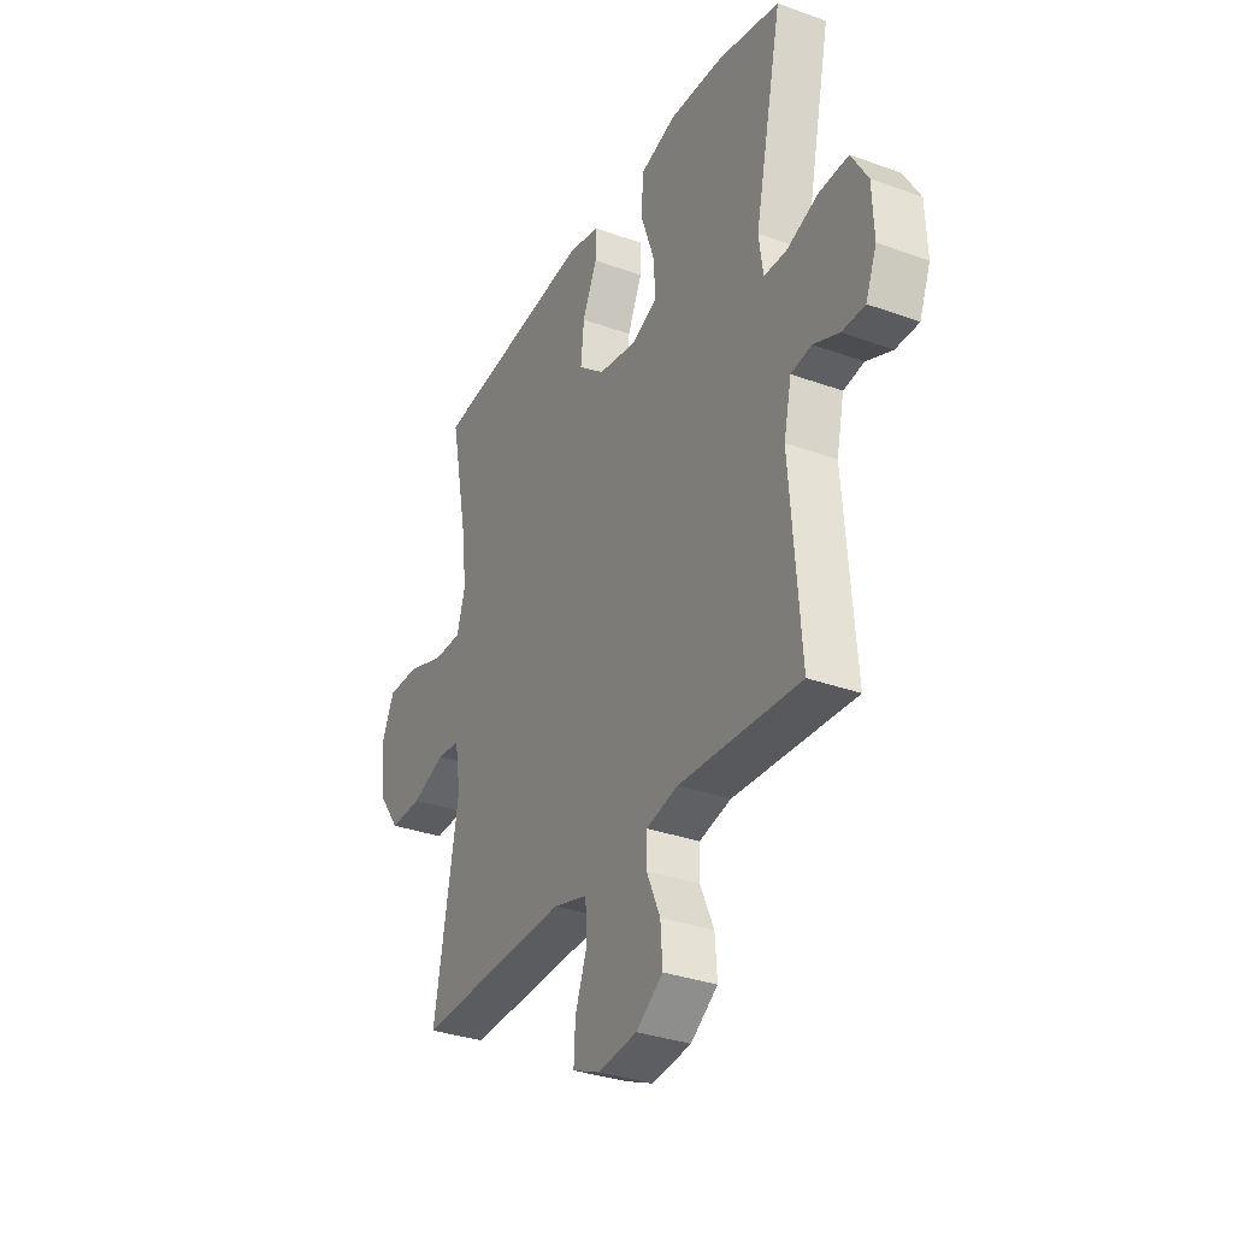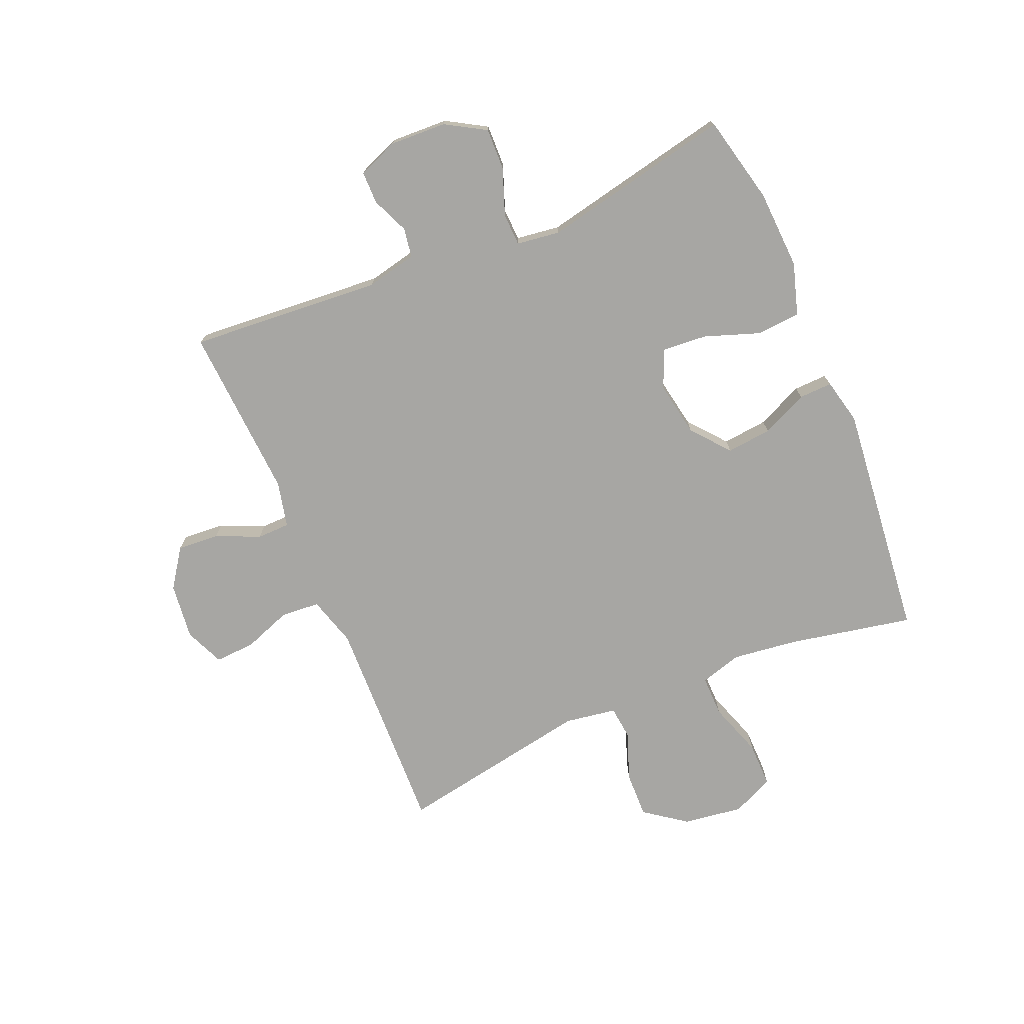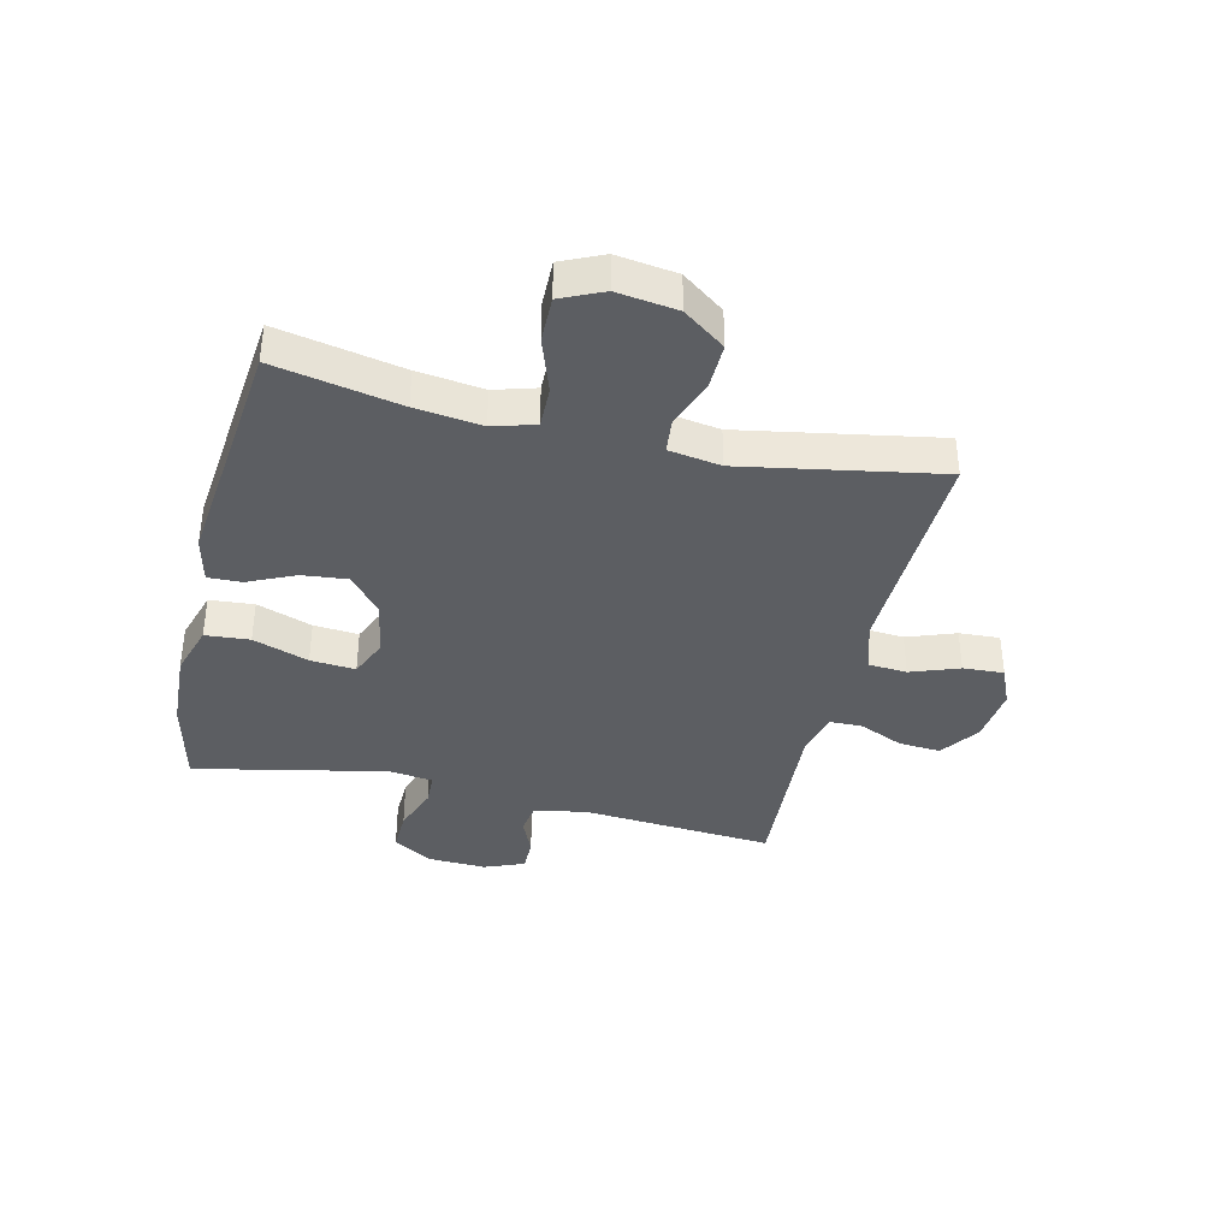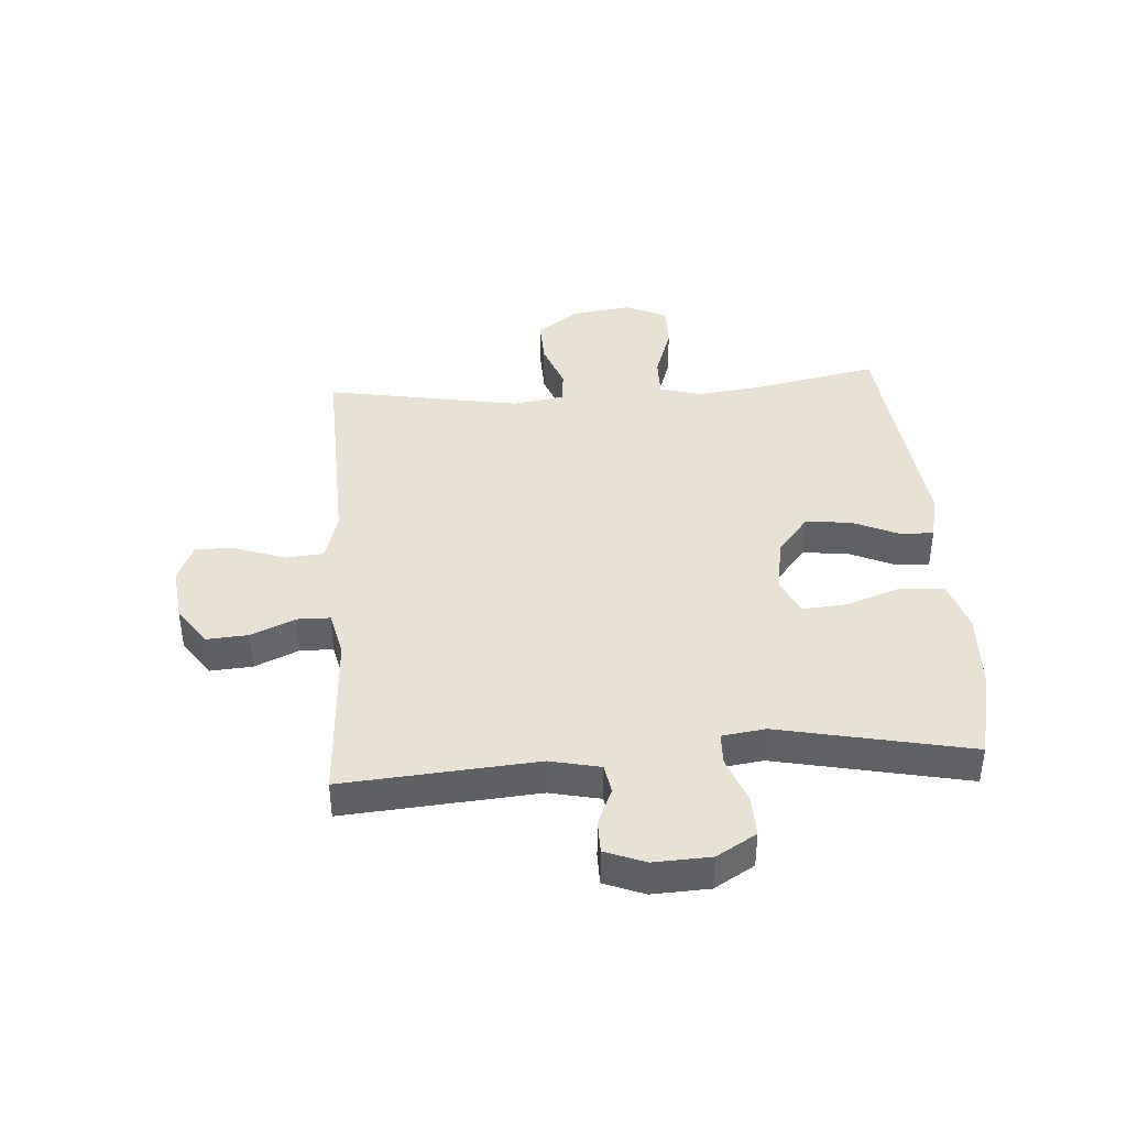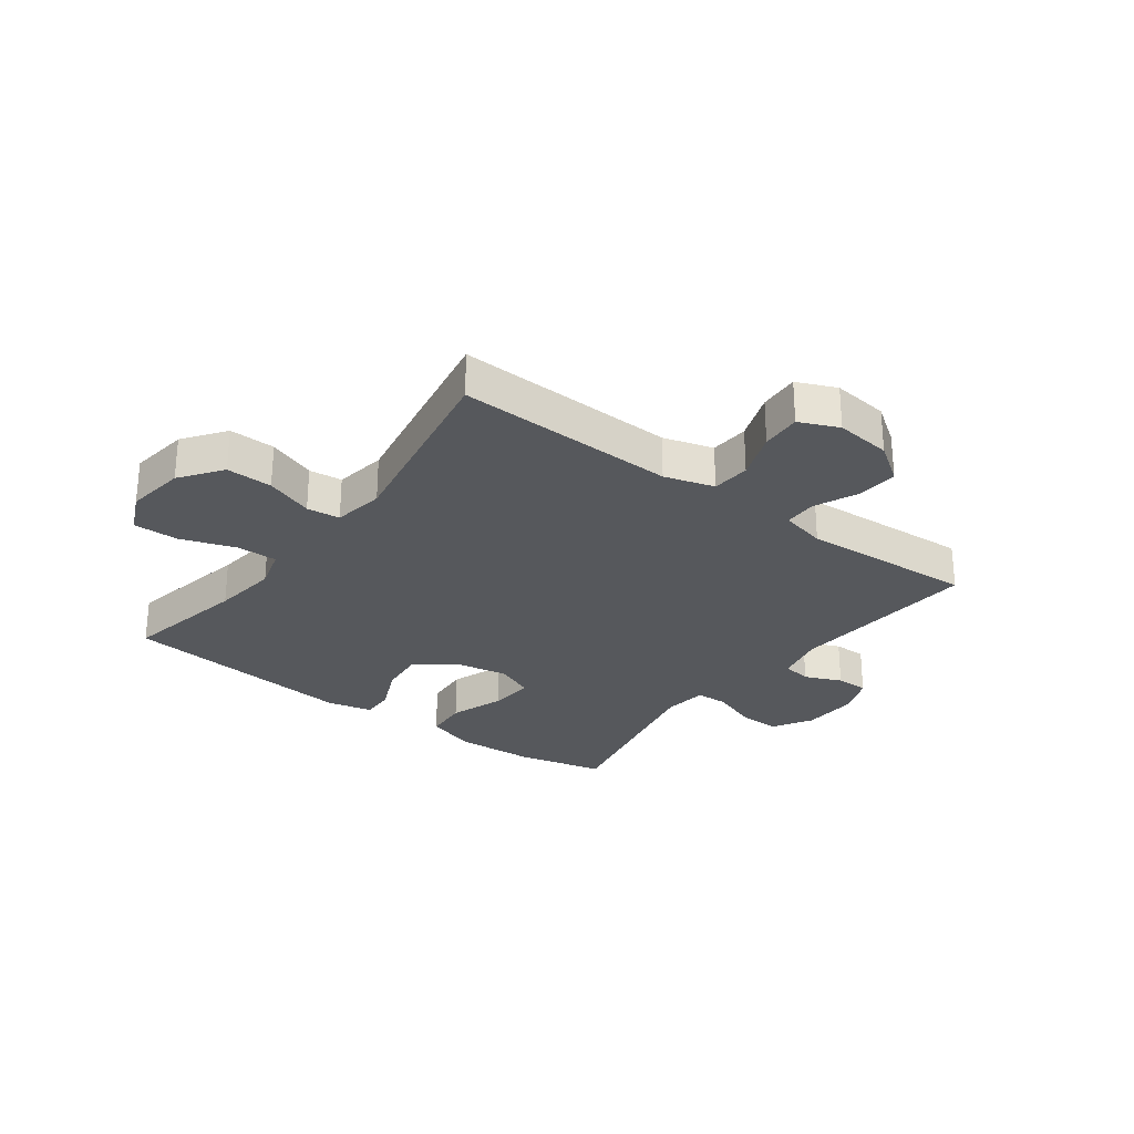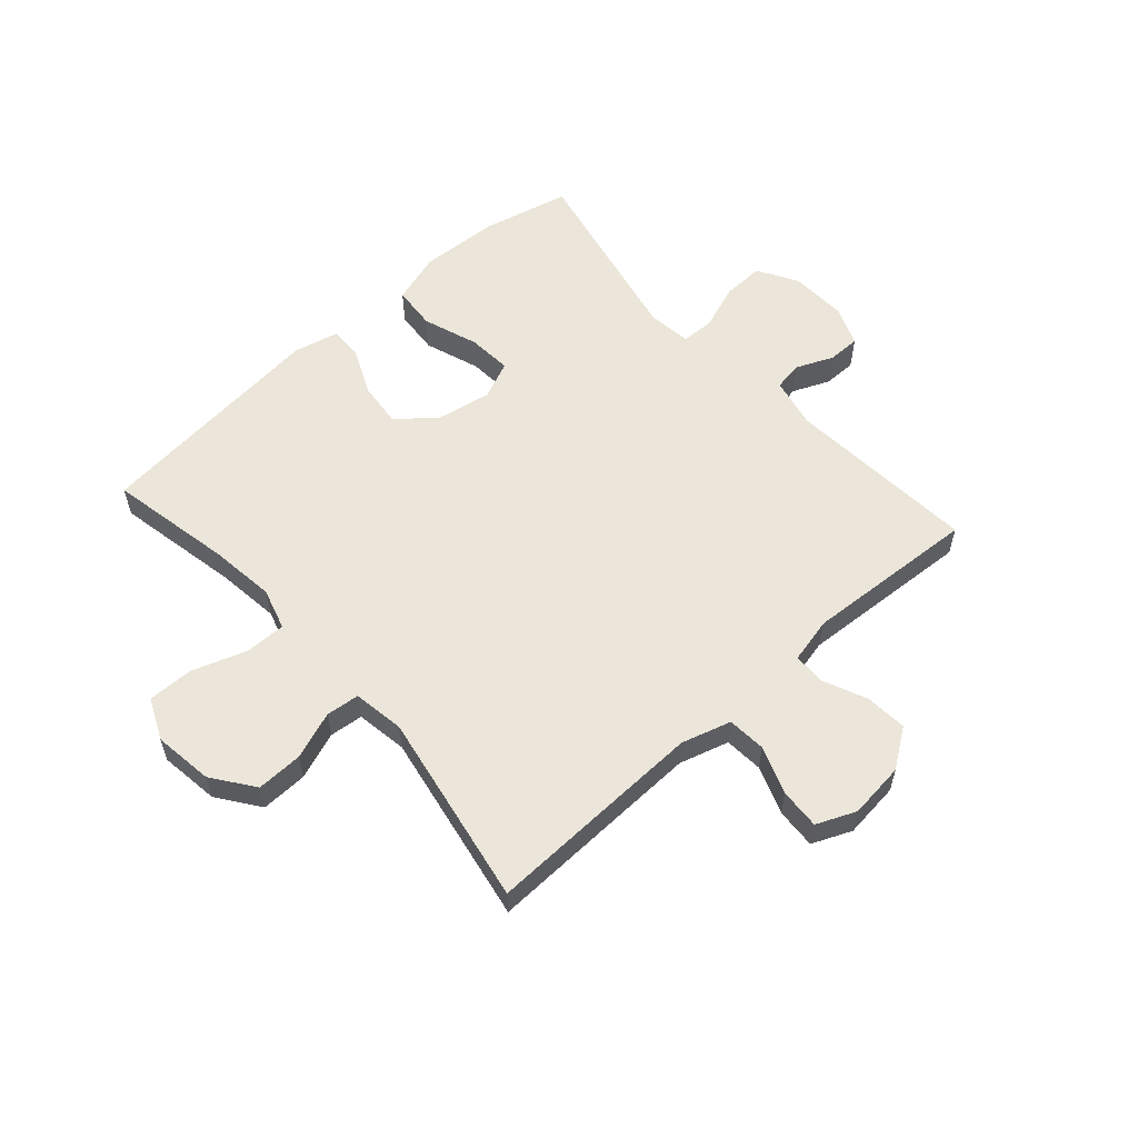
<metadata>
{"format":"obj","ext":"obj","renderer":"f3d","projection":"perspective","resolution":1024,"background":"white","views":[{"elev":-32.9,"azim":-116.6,"up":"+Z"},{"elev":-74.1,"azim":-67.1,"up":"+Y"},{"elev":-38.0,"azim":76.7,"up":"+Y"},{"elev":40.6,"azim":-94.2,"up":"+Y"},{"elev":-27.9,"azim":143.3,"up":"+Y"},{"elev":57.6,"azim":138.3,"up":"+Y"}]}
</metadata>
<code>
v -0.5 0.07 0.5
v -0.35 0.07 0.535
v -0.215 0.07 0.542
v -0.127 0.07 0.515
v -0.121 0.07 0.44
v -0.154 0.07 0.346
v -0.16 0.07 0.27
v -0.095 0.07 0.242
v -0.001 0.07 0.259
v 0.063 0.07 0.312
v 0.055 0.07 0.389
v 0.019 0.07 0.468
v 0.017 0.07 0.525
v 0.095 0.07 0.543
v 0.5 0.07 0.5
v 0.458 0.07 0.288
v 0.444 0.07 0.176
v 0.465 0.07 0.105
v 0.535 0.07 0.106
v 0.628 0.07 0.138
v 0.706 0.07 0.139
v 0.738 0.07 0.068
v 0.724 0.07 -0.034
v 0.672 0.07 -0.105
v 0.593 0.07 -0.103
v 0.511 0.07 -0.073
v 0.454 0.07 -0.079
v 0.44 0.07 -0.167
v 0.5 0.07 -0.5
v 0.253 0.07 -0.492
v 0.123 0.07 -0.488
v 0.038 0.07 -0.513
v 0.033 0.07 -0.579
v 0.063 0.07 -0.661
v 0.067 0.07 -0.73
v 0 0.07 -0.759
v -0.096 0.07 -0.748
v -0.162 0.07 -0.702
v -0.157 0.07 -0.631
v -0.124 0.07 -0.556
v -0.125 0.07 -0.5
v -0.203 0.07 -0.482
v -0.5 0.07 -0.5
v -0.475 0.07 -0.171
v -0.494 0.07 -0.085
v -0.544 0.07 -0.077
v -0.607 0.07 -0.104
v -0.663 0.07 -0.104
v -0.69 0.07 -0.036
v -0.686 0.07 0.061
v -0.646 0.07 0.129
v -0.575 0.07 0.127
v -0.496 0.07 0.098
v -0.441 0.07 0.1
v -0.431 0.07 0.174
v -0.5 0 0.5
v -0.35 0 0.535
v -0.215 0 0.542
v -0.127 0 0.515
v -0.121 0 0.44
v -0.154 0 0.346
v -0.16 0 0.27
v -0.095 0 0.242
v -0.001 0 0.259
v 0.063 0 0.312
v 0.055 0 0.389
v 0.019 0 0.468
v 0.017 0 0.525
v 0.095 0 0.543
v 0.5 0 0.5
v 0.458 0 0.288
v 0.444 0 0.176
v 0.465 0 0.105
v 0.535 0 0.106
v 0.628 0 0.138
v 0.706 0 0.139
v 0.738 0 0.068
v 0.724 0 -0.034
v 0.672 0 -0.105
v 0.593 0 -0.103
v 0.511 0 -0.073
v 0.454 0 -0.079
v 0.44 0 -0.167
v 0.5 0 -0.5
v 0.253 0 -0.492
v 0.123 0 -0.488
v 0.038 0 -0.513
v 0.033 0 -0.579
v 0.063 0 -0.661
v 0.067 0 -0.73
v 0 0 -0.759
v -0.096 0 -0.748
v -0.162 0 -0.702
v -0.157 0 -0.631
v -0.124 0 -0.556
v -0.125 0 -0.5
v -0.203 0 -0.482
v -0.5 0 -0.5
v -0.475 0 -0.171
v -0.494 0 -0.085
v -0.544 0 -0.077
v -0.607 0 -0.104
v -0.663 0 -0.104
v -0.69 0 -0.036
v -0.686 0 0.061
v -0.646 0 0.129
v -0.575 0 0.127
v -0.496 0 0.098
v -0.441 0 0.1
v -0.431 0 0.174
f 51 52 53
f 50 51 53
f 49 50 53
f 48 49 53
f 47 48 53
f 46 47 53
f 45 46 53 54
f 44 45 54
f 44 54 55
f 43 44 55
f 42 43 55
f 38 39 40
f 37 38 40
f 36 37 40
f 35 36 40
f 34 35 40
f 33 34 40
f 32 33 40 41
f 55 1 2
f 42 55 2
f 41 42 2
f 32 41 2
f 31 32 2
f 24 25 26
f 23 24 26
f 22 23 26
f 21 22 26
f 20 21 26
f 19 20 26
f 18 19 26 27
f 17 18 27 28
f 14 15 16
f 13 14 16
f 12 13 16
f 11 12 16
f 10 11 16 17
f 9 10 17 28
f 4 5 6
f 3 4 6
f 2 3 6
f 2 6 7
f 30 31 2 7
f 28 29 30
f 9 28 30
f 8 9 30
f 7 8 30
f 108 107 106
f 108 106 105
f 108 105 104
f 108 104 103
f 108 103 102
f 108 102 101
f 109 108 101 100
f 109 100 99
f 110 109 99
f 110 99 98
f 110 98 97
f 95 94 93
f 95 93 92
f 95 92 91
f 95 91 90
f 95 90 89
f 95 89 88
f 96 95 88 87
f 57 56 110
f 57 110 97
f 57 97 96
f 57 96 87
f 57 87 86
f 81 80 79
f 81 79 78
f 81 78 77
f 81 77 76
f 81 76 75
f 81 75 74
f 82 81 74 73
f 83 82 73 72
f 71 70 69
f 71 69 68
f 71 68 67
f 71 67 66
f 72 71 66 65
f 83 72 65 64
f 61 60 59
f 61 59 58
f 61 58 57
f 62 61 57
f 62 57 86 85
f 85 84 83
f 85 83 64
f 85 64 63
f 85 63 62
f 1 56 57 2
f 2 57 58 3
f 3 58 59 4
f 4 59 60 5
f 5 60 61 6
f 6 61 62 7
f 7 62 63 8
f 8 63 64 9
f 9 64 65 10
f 10 65 66 11
f 11 66 67 12
f 12 67 68 13
f 13 68 69 14
f 14 69 70 15
f 15 70 71 16
f 16 71 72 17
f 17 72 73 18
f 18 73 74 19
f 19 74 75 20
f 20 75 76 21
f 21 76 77 22
f 22 77 78 23
f 23 78 79 24
f 24 79 80 25
f 25 80 81 26
f 26 81 82 27
f 27 82 83 28
f 28 83 84 29
f 29 84 85 30
f 30 85 86 31
f 31 86 87 32
f 32 87 88 33
f 33 88 89 34
f 34 89 90 35
f 35 90 91 36
f 36 91 92 37
f 37 92 93 38
f 38 93 94 39
f 39 94 95 40
f 40 95 96 41
f 41 96 97 42
f 42 97 98 43
f 43 98 99 44
f 44 99 100 45
f 45 100 101 46
f 46 101 102 47
f 47 102 103 48
f 48 103 104 49
f 49 104 105 50
f 50 105 106 51
f 51 106 107 52
f 52 107 108 53
f 53 108 109 54
f 54 109 110 55
f 55 110 56 1

</code>
